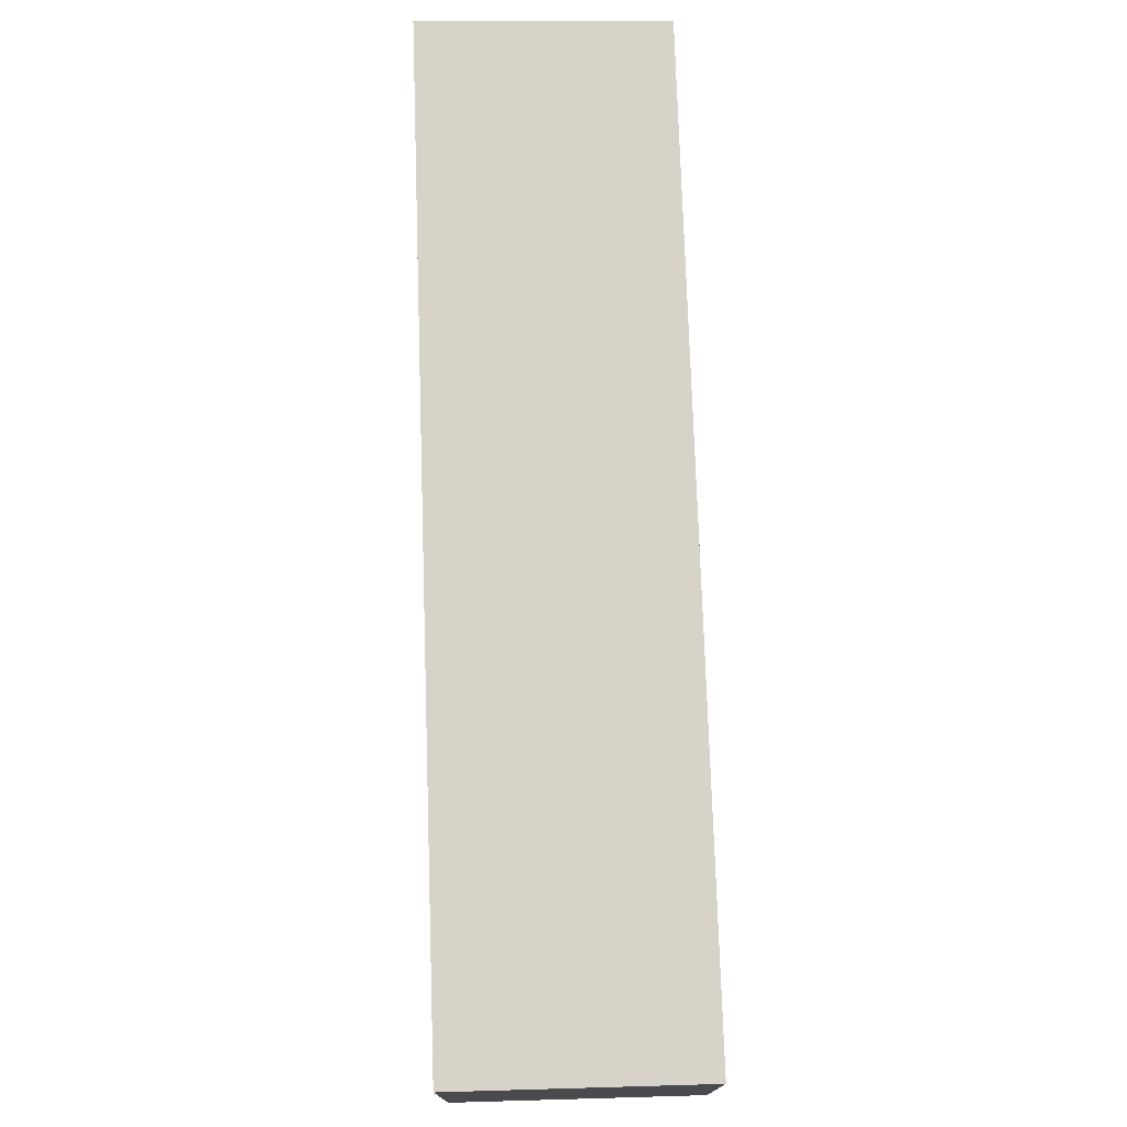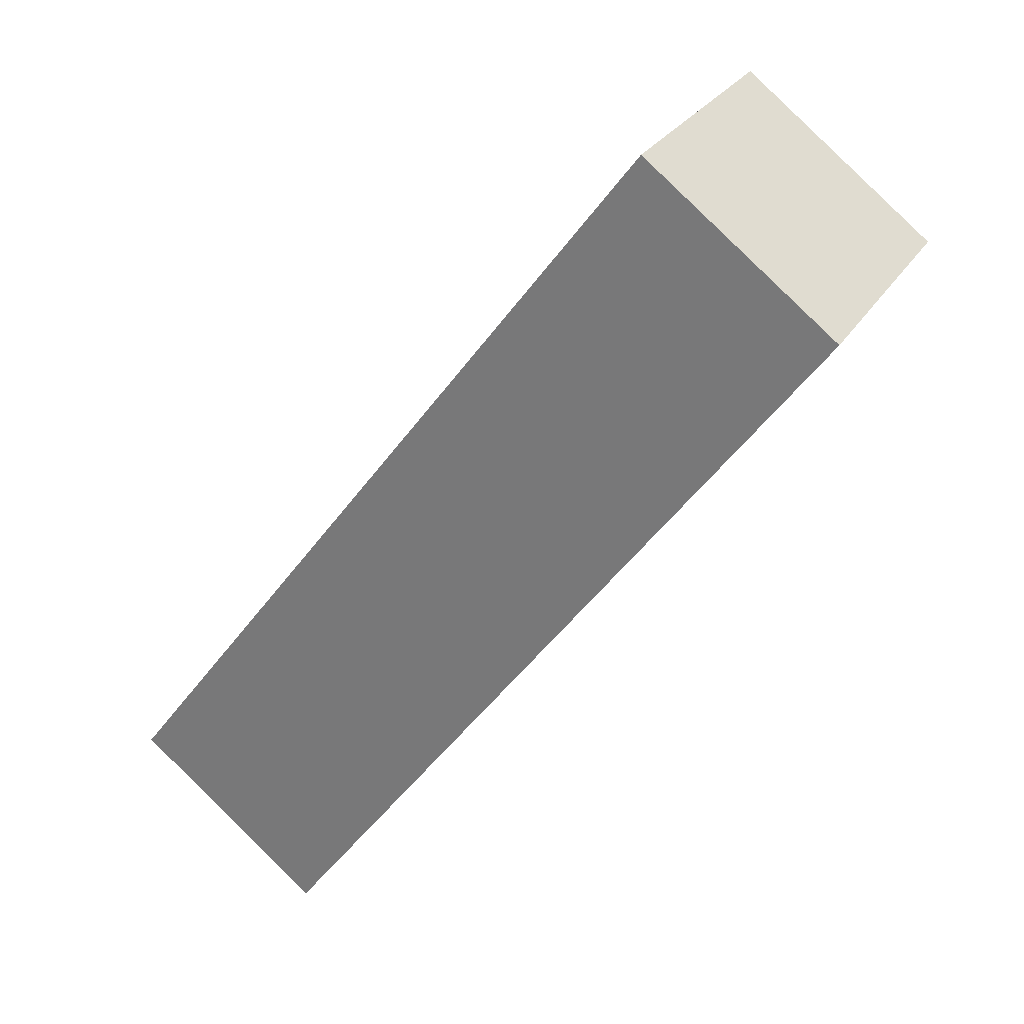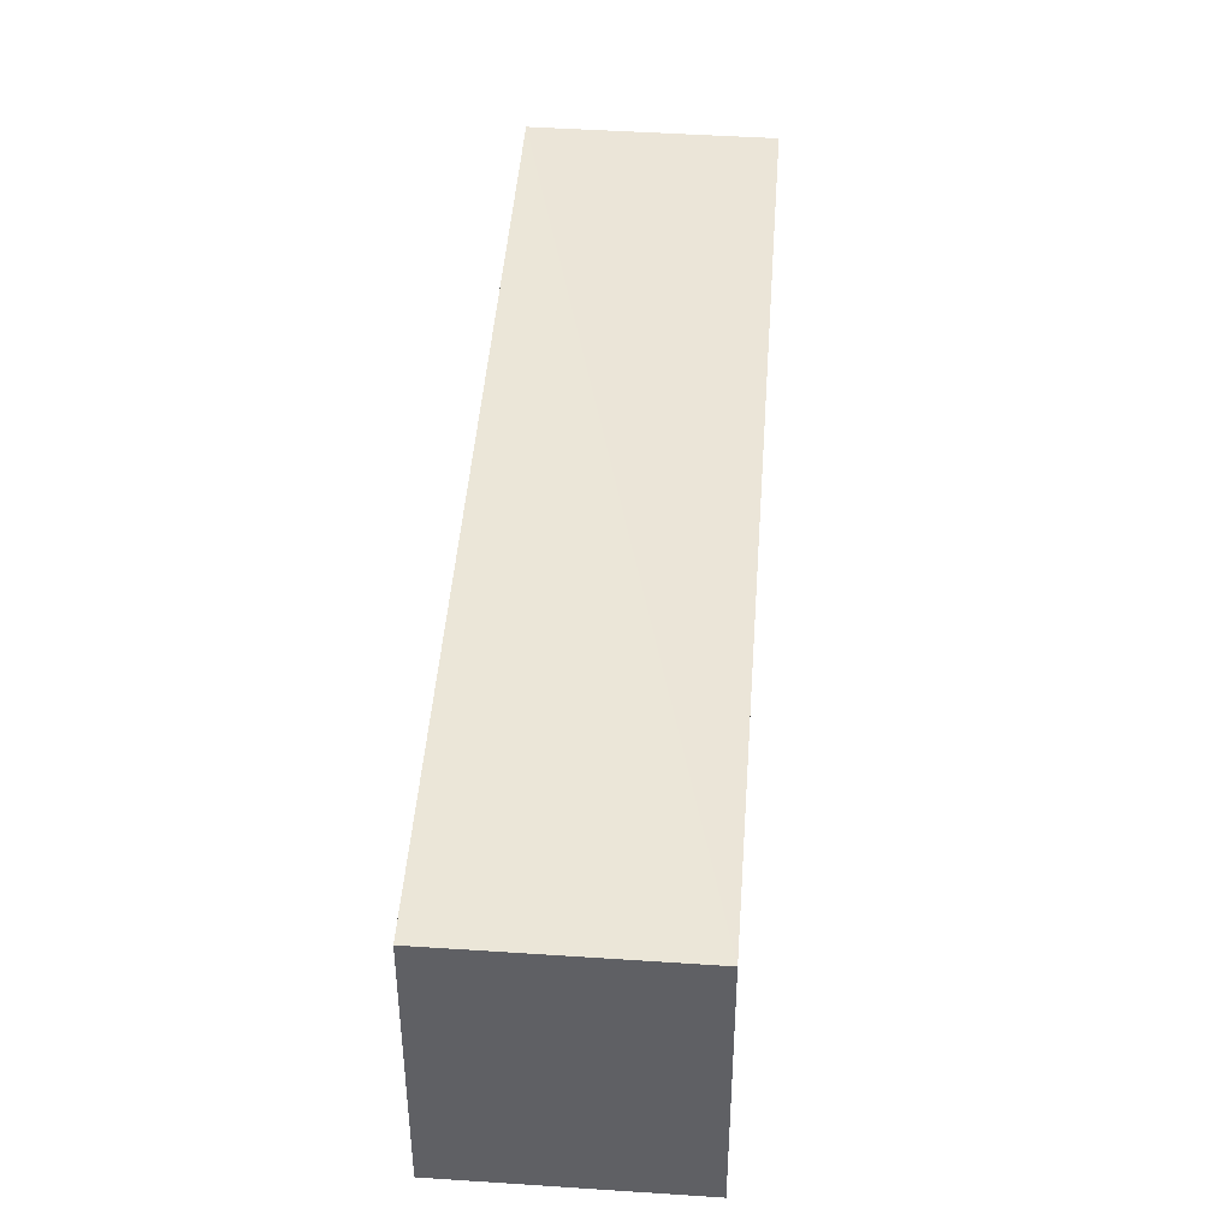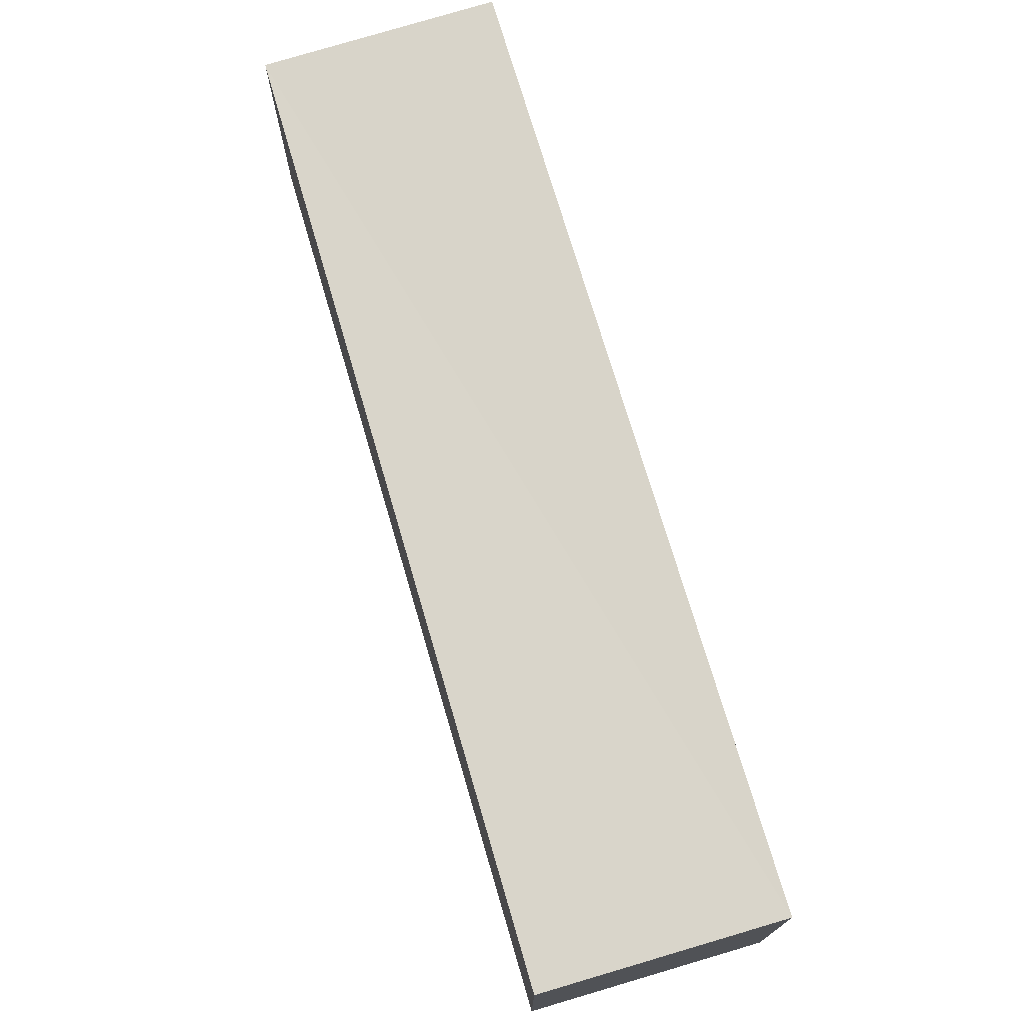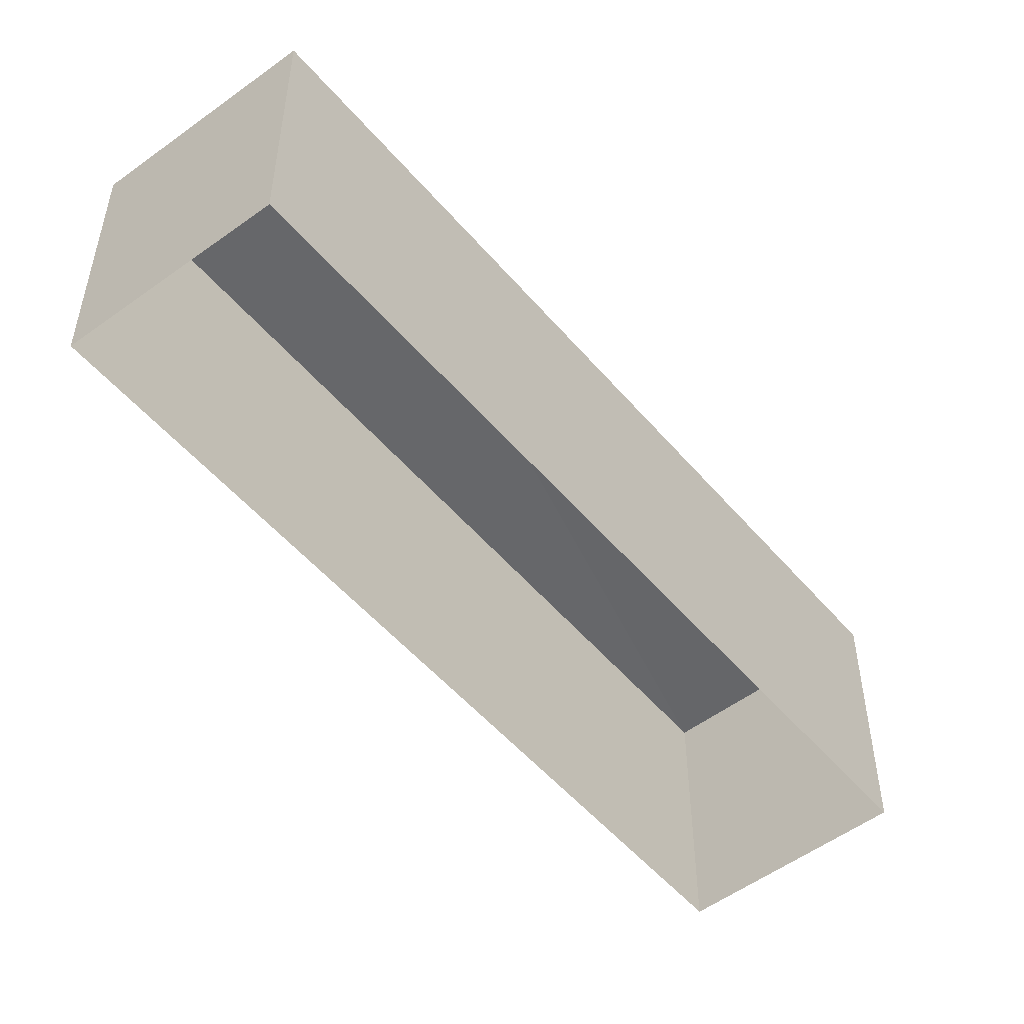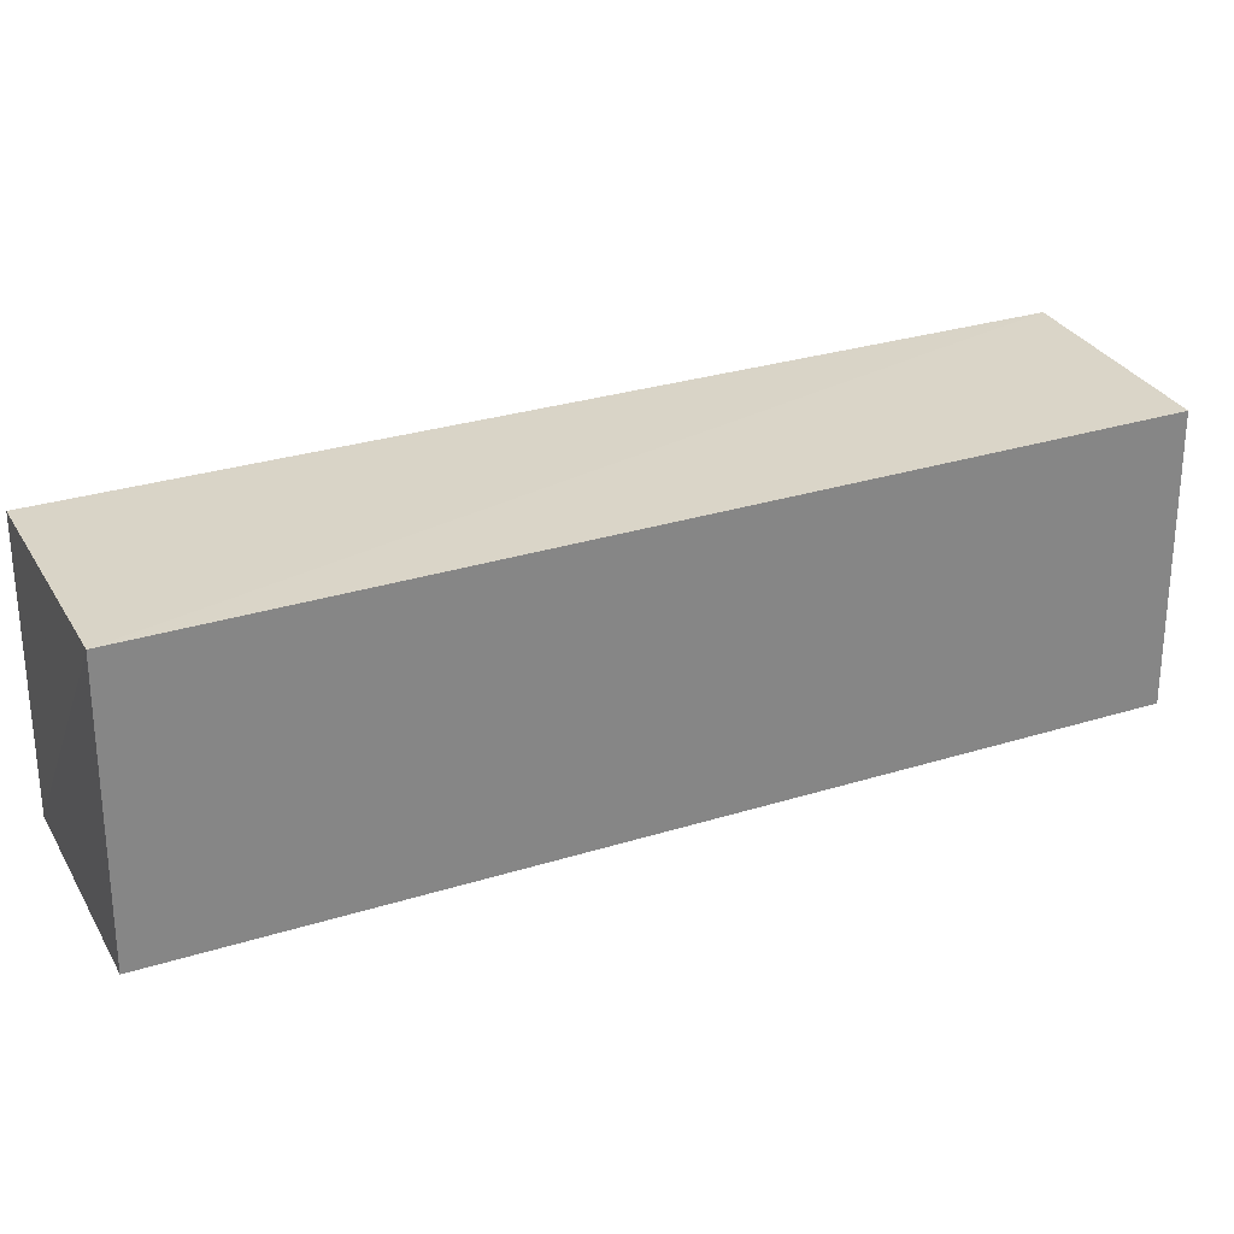
<metadata>
{"format":"obj","ext":"obj","renderer":"f3d","projection":"perspective","resolution":1024,"background":"white","views":[{"elev":76.1,"azim":-38.4,"up":"+Z"},{"elev":27.7,"azim":24.8,"up":"+Y"},{"elev":45.6,"azim":-32.5,"up":"+Z"},{"elev":74.9,"azim":127.0,"up":"+Z"},{"elev":-51.5,"azim":-177.9,"up":"+Z"},{"elev":29.0,"azim":-151.4,"up":"+Z"}]}
</metadata>
<code>
v 1.199e+05 7.867e+05 19.27
v 1.199e+05 7.867e+05 19.27
v 1.199e+05 7.867e+05 19.27
v 1.199e+05 7.867e+05 19.27
v 1.199e+05 7.867e+05 21.62
v 1.199e+05 7.867e+05 21.62
v 1.199e+05 7.867e+05 21.62
v 1.199e+05 7.867e+05 21.62
f 1 2 3
f 4 1 3
f 5 6 7
f 8 5 7
f 6 4 3
f 7 6 3
f 6 1 4
f 6 5 1
f 5 2 1
f 5 8 2
f 7 3 2
f 8 7 2

</code>
